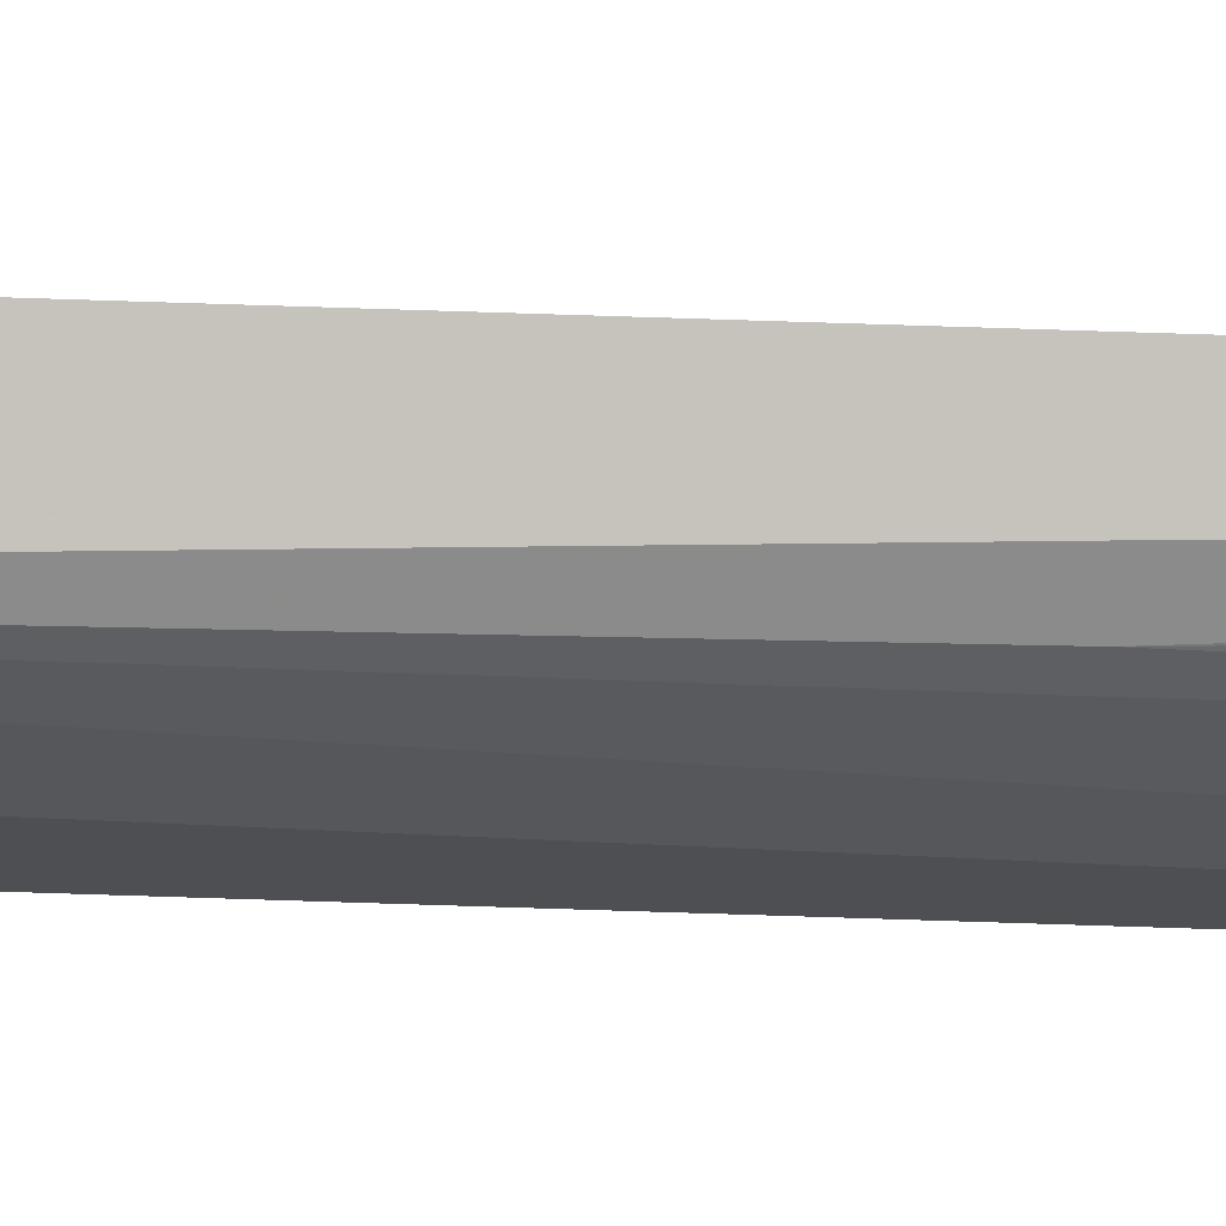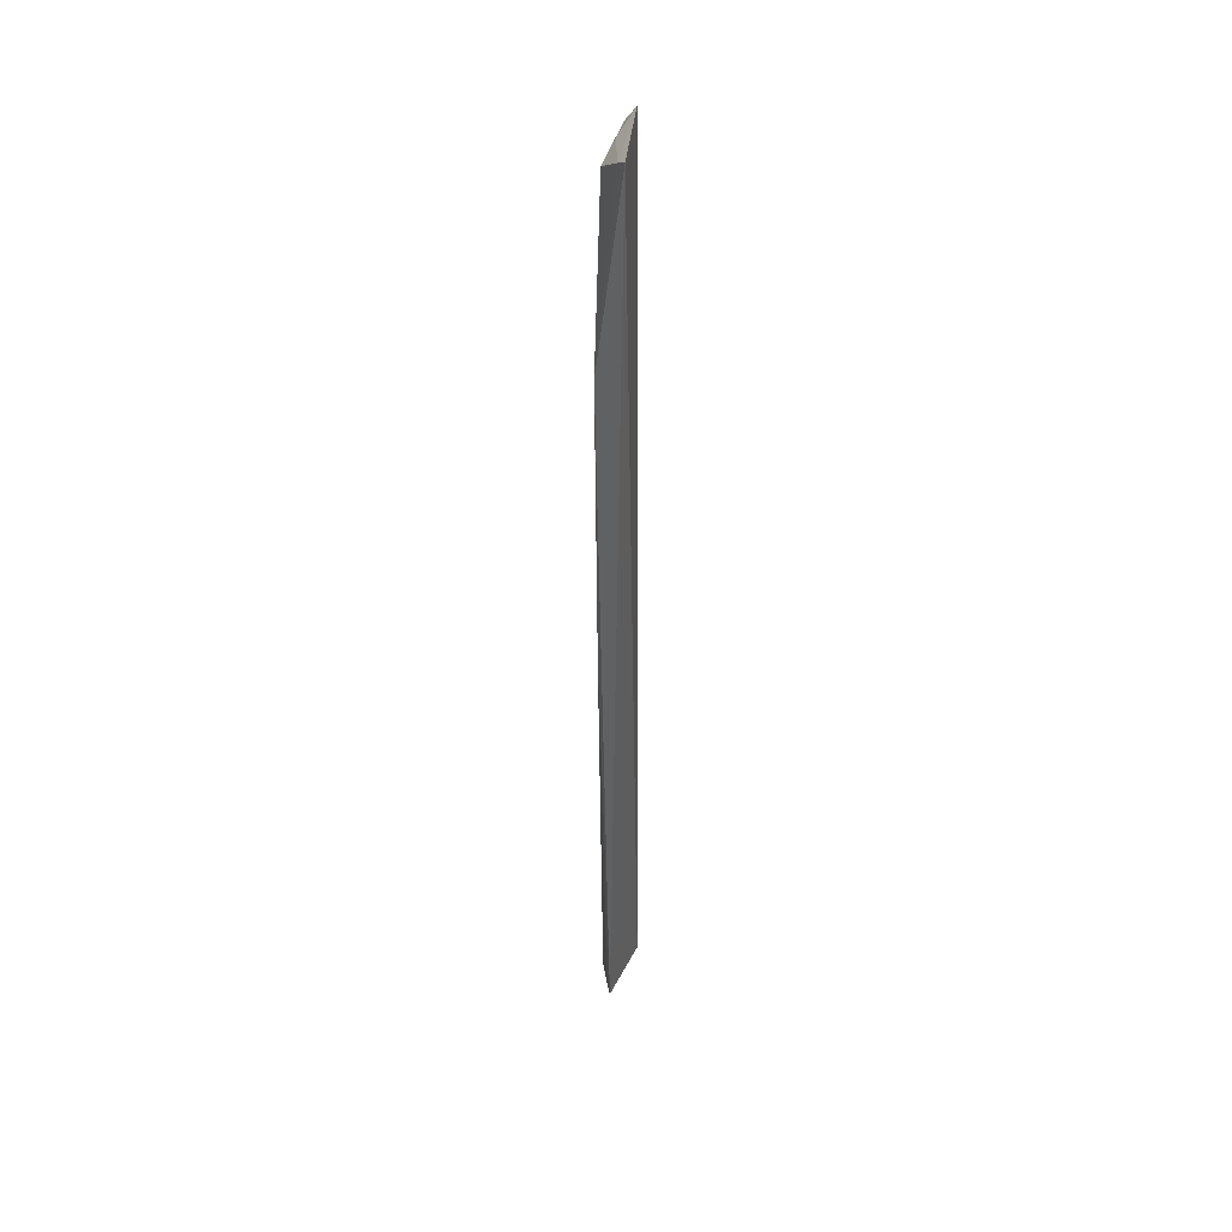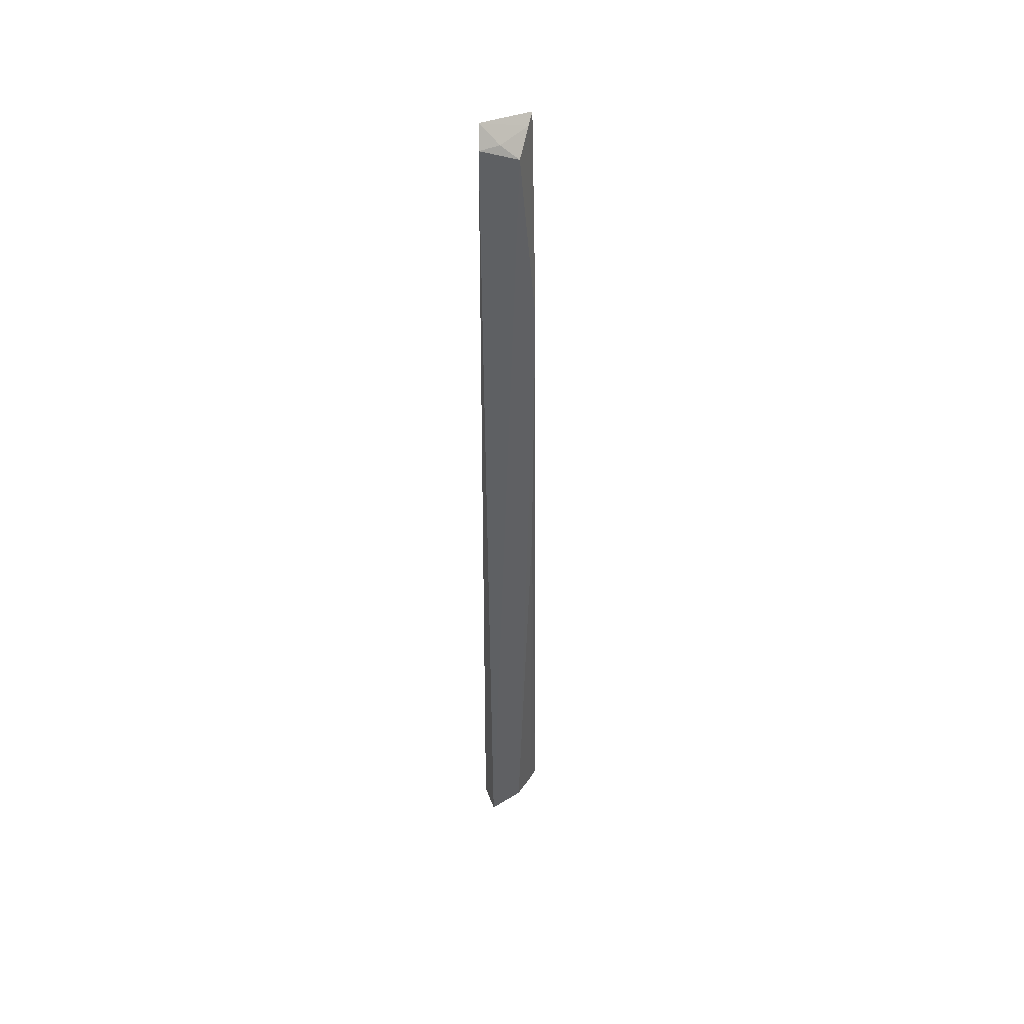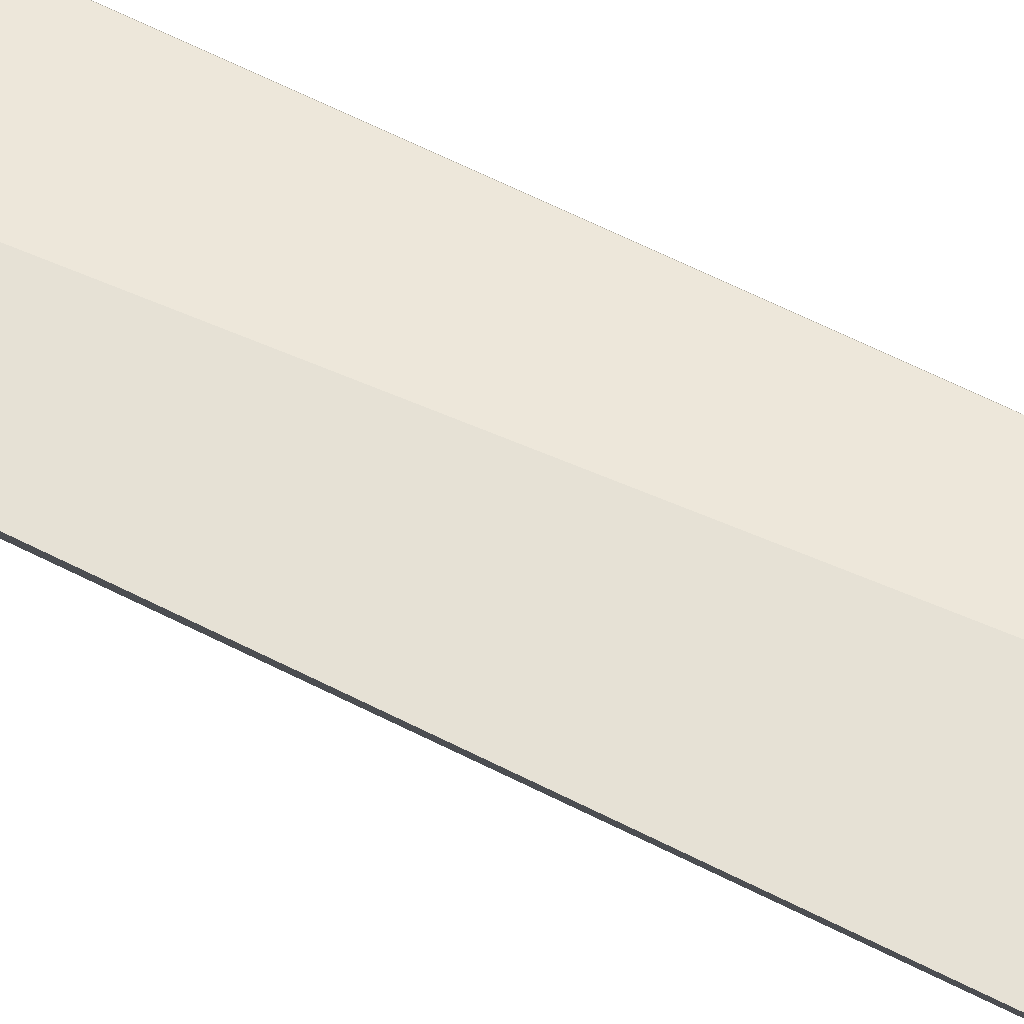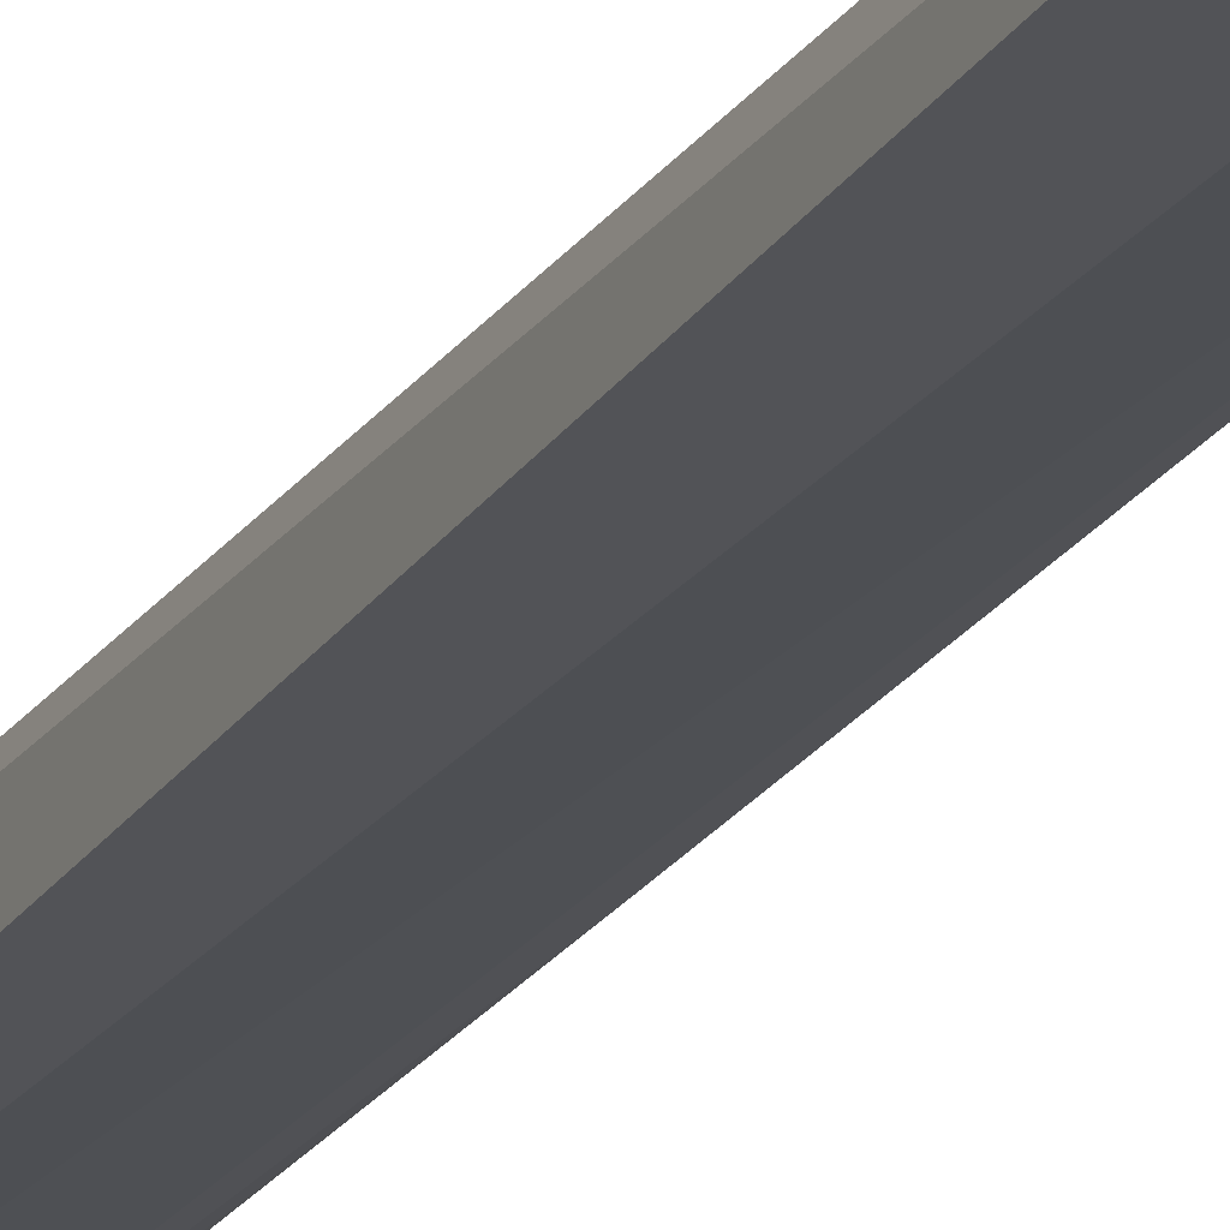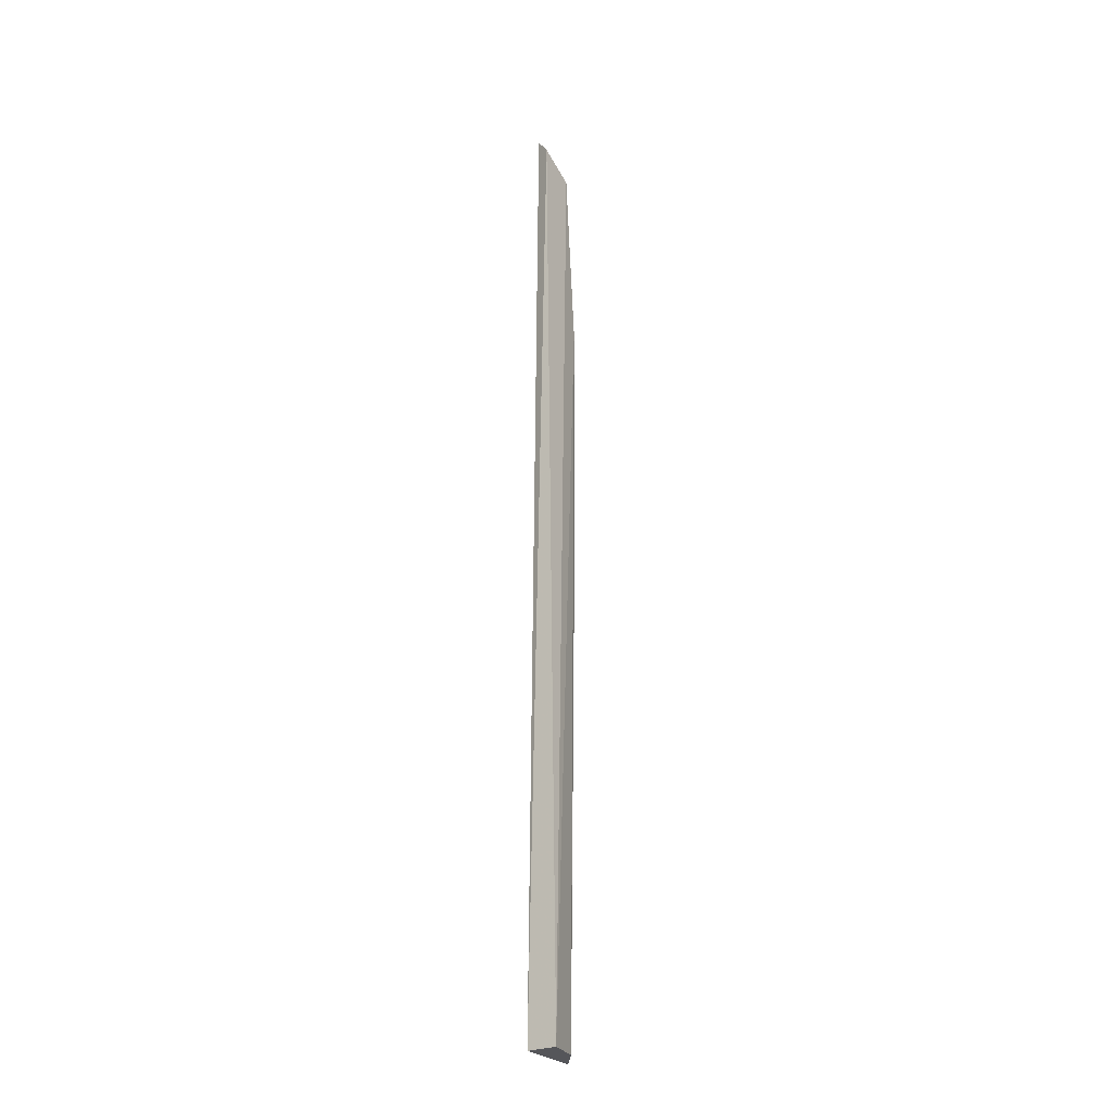
<metadata>
{"format":"obj","ext":"obj","renderer":"f3d","projection":"perspective","resolution":1024,"background":"white","views":[{"elev":-19.3,"azim":86.2,"up":"+Y"},{"elev":41.5,"azim":114.8,"up":"+Z"},{"elev":44.6,"azim":-24.3,"up":"+Z"},{"elev":64.3,"azim":116.7,"up":"+Y"},{"elev":-21.2,"azim":-23.4,"up":"+Y"},{"elev":-25.8,"azim":-59.1,"up":"+Z"}]}
</metadata>
<code>
v 0.03485 -0.08802 0.1218
v 0.05761 -0.0737 -0.5
v 0.04674 -0.08702 -0.0003373
v 0.05278 -0.06648 0.138
v 0.01216 -0.0737 -0.5
v 0.04719 -0.07325 0.1335
v 0.01302 -0.07805 0.147
v 0.01022 -0.09425 -0.5
v 0.02352 -0.08495 0.1331
v 0.03536 -0.08925 -0.5
v 0.008808 -0.08717 0.1344
v 0.04631 -0.08635 -0.2045
v 0.05093 -0.07885 -0.5
f 3 2 4
f 5 4 2
f 6 1 3
f 6 3 4
f 7 4 5
f 7 6 4
f 8 5 2
f 8 3 1
f 9 1 6
f 9 6 7
f 10 8 2
f 10 3 8
f 11 7 5
f 11 5 8
f 11 9 7
f 11 8 1
f 11 1 9
f 12 2 3
f 12 3 10
f 13 12 10
f 13 10 2
f 13 2 12

</code>
